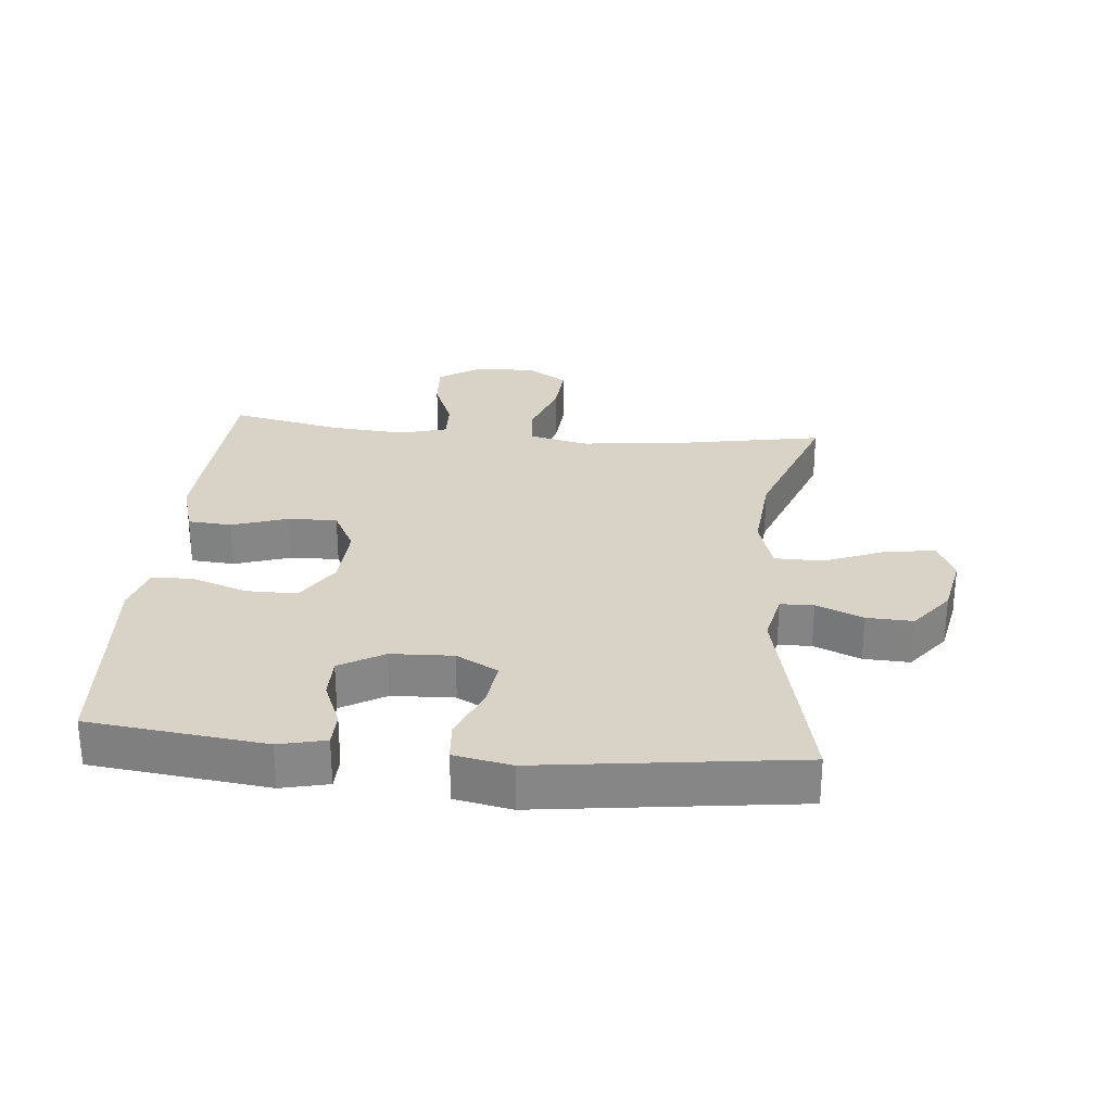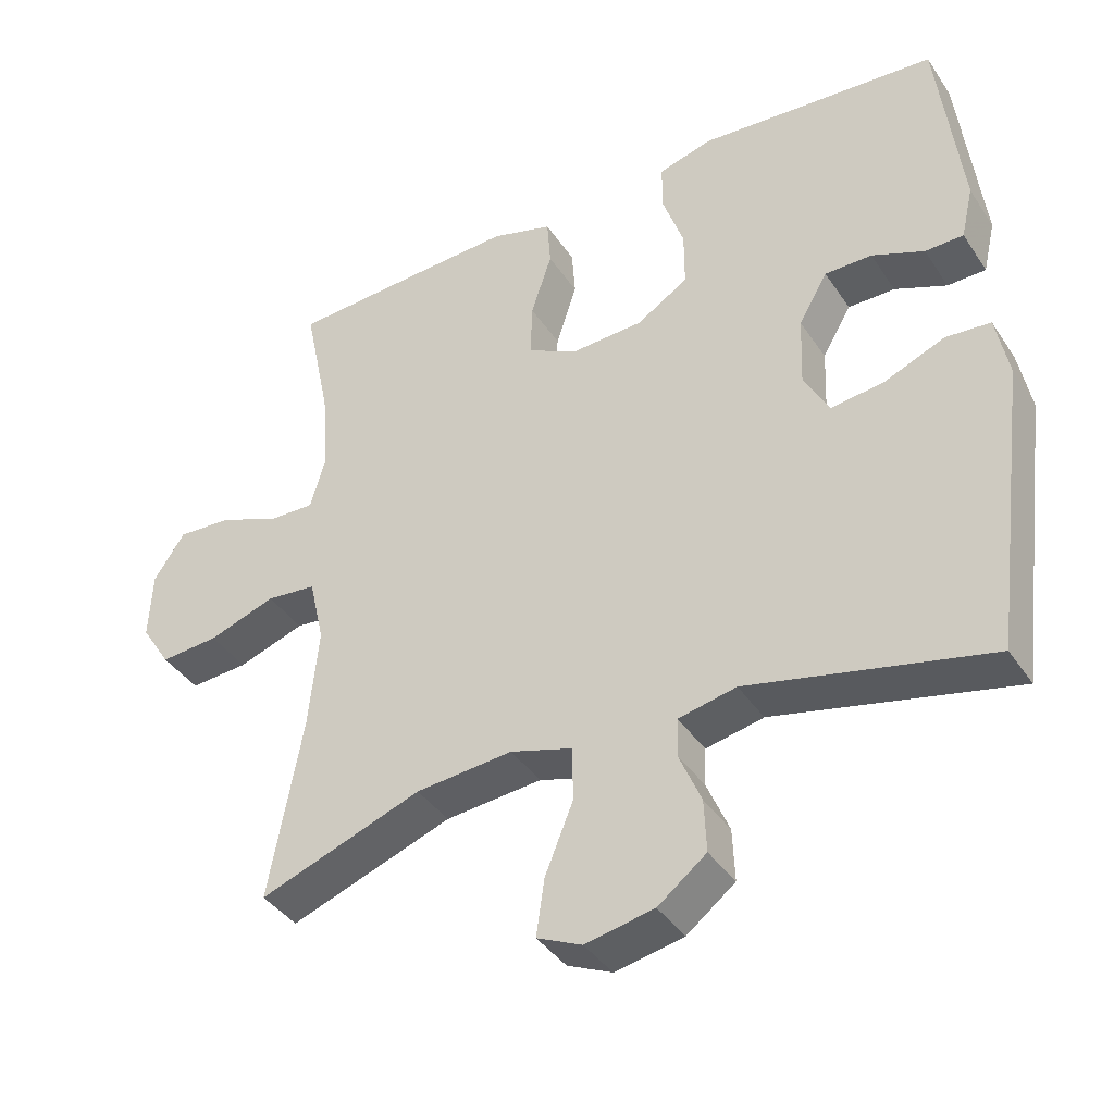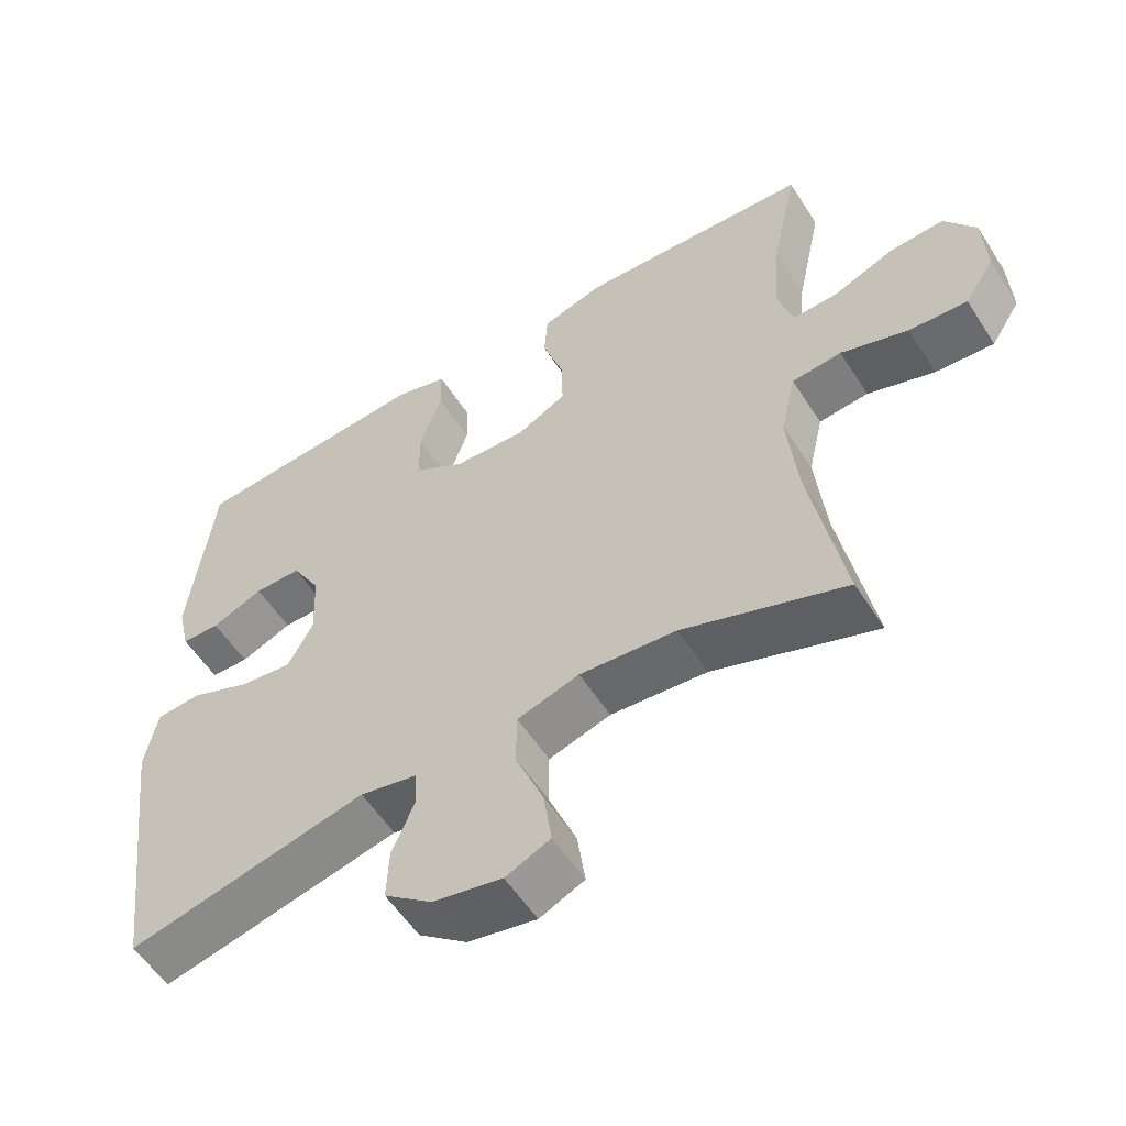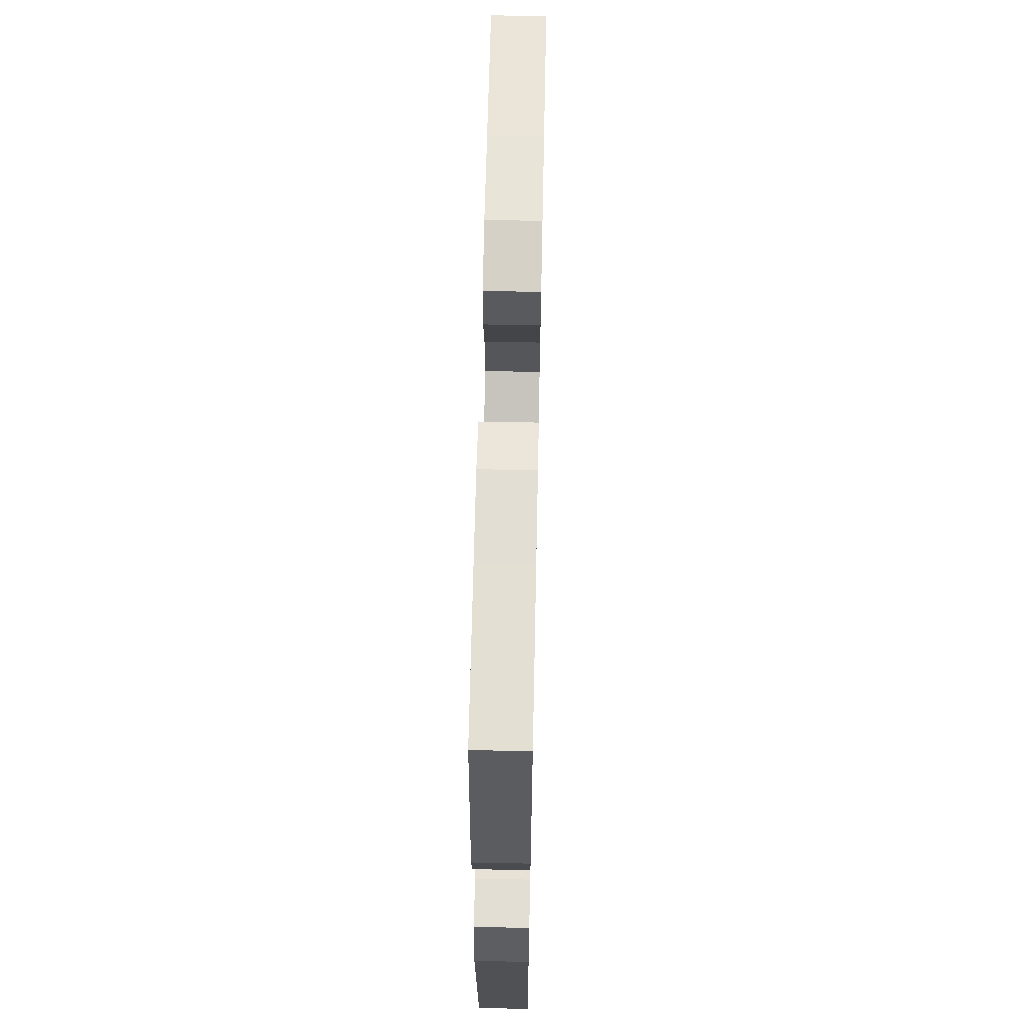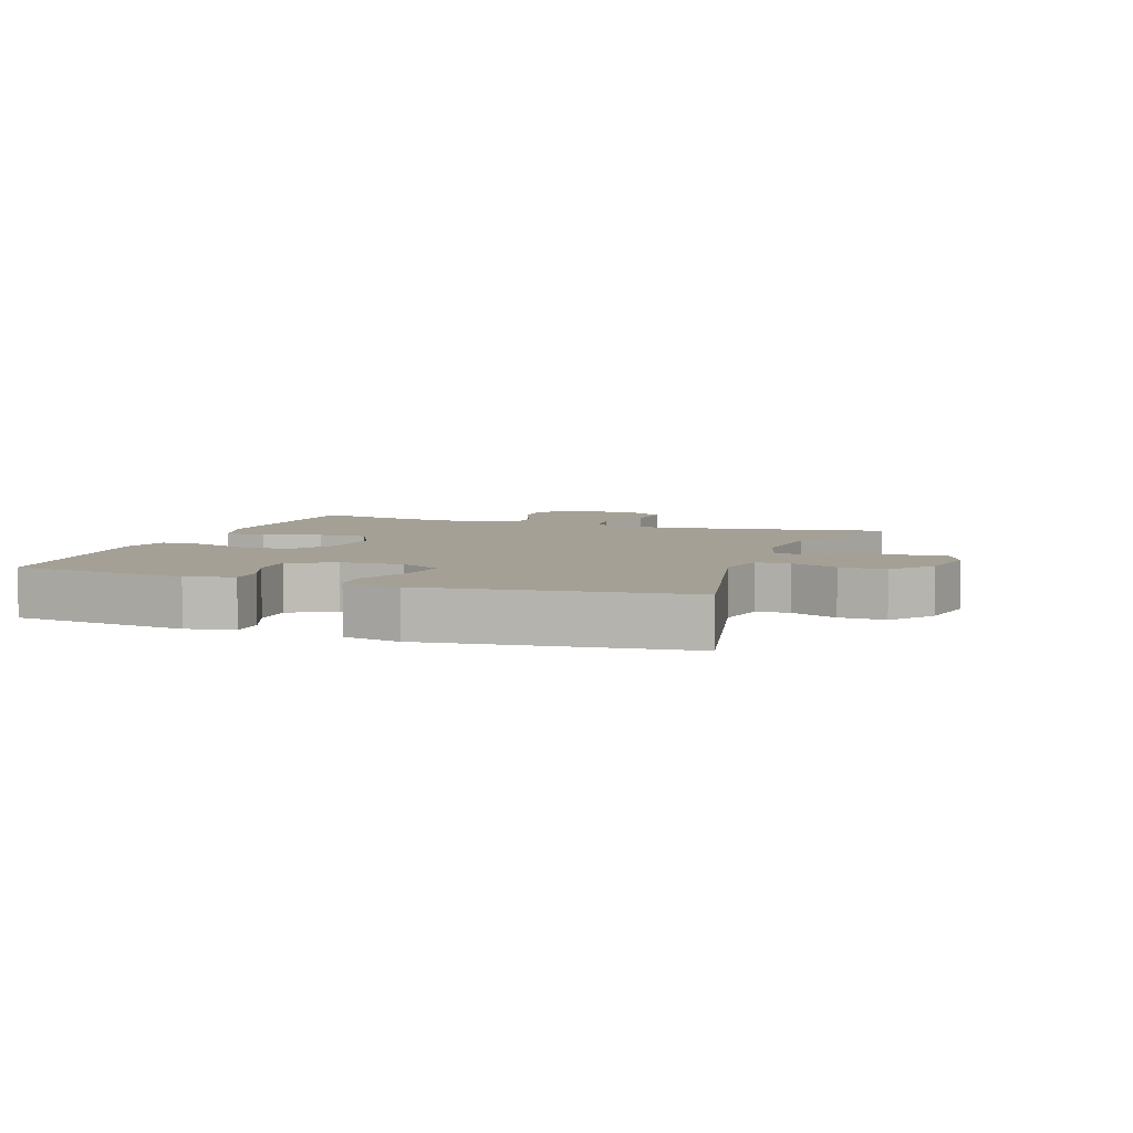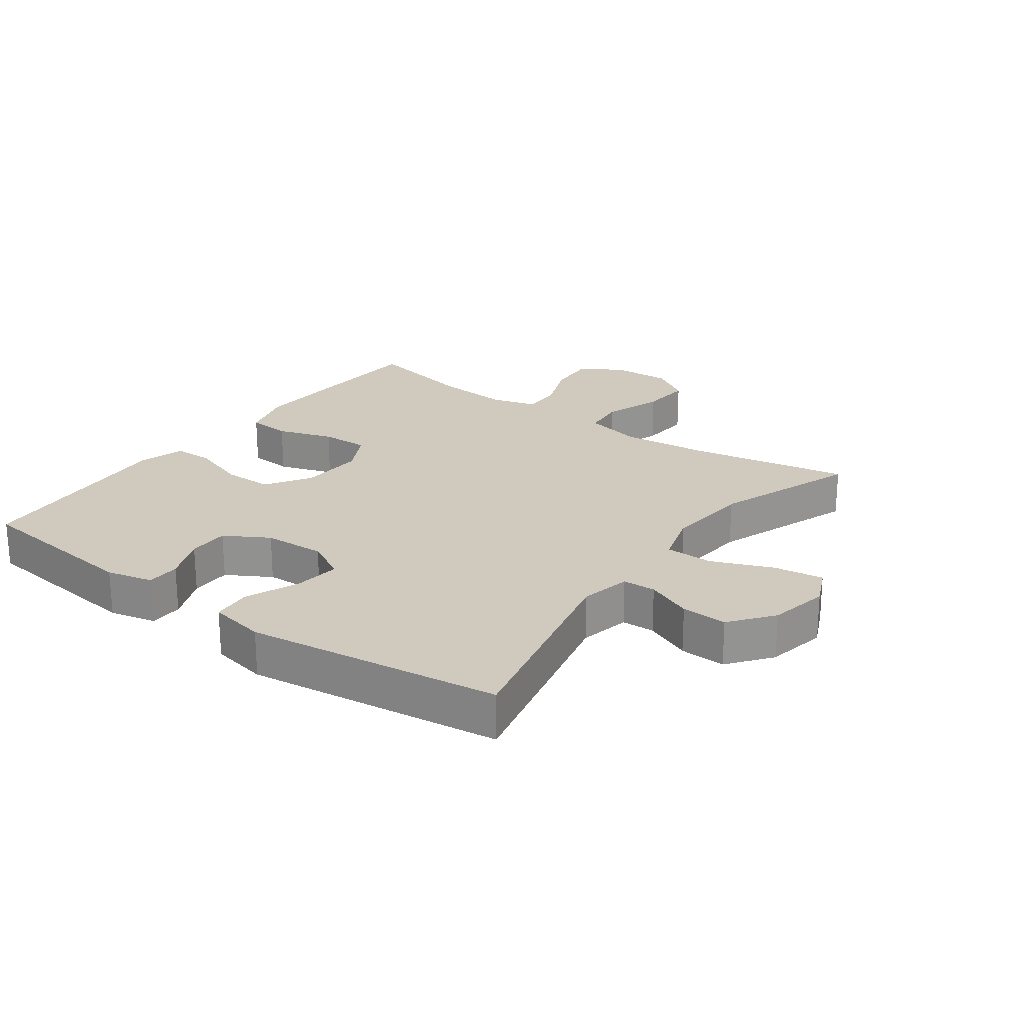
<metadata>
{"format":"obj","ext":"obj","renderer":"f3d","projection":"perspective","resolution":1024,"background":"white","views":[{"elev":28.1,"azim":95.4,"up":"+Y"},{"elev":-39.6,"azim":30.3,"up":"+Z"},{"elev":-56.1,"azim":-147.6,"up":"+Z"},{"elev":62.7,"azim":91.2,"up":"+Z"},{"elev":5.7,"azim":109.7,"up":"+Y"},{"elev":23.1,"azim":126.1,"up":"+Y"}]}
</metadata>
<code>
v 0.5 0.07 0.5
v 0.532 0.07 0.225
v 0.515 0.07 0.152
v 0.462 0.07 0.151
v 0.39 0.07 0.181
v 0.325 0.07 0.181
v 0.285 0.07 0.112
v 0.281 0.07 0.015
v 0.316 0.07 -0.05
v 0.389 0.07 -0.041
v 0.473 0.07 -0.006
v 0.535 0.07 -0.011
v 0.552 0.07 -0.1
v 0.5 0.07 -0.5
v 0.168 0.07 -0.424
v 0.088 0.07 -0.441
v 0.086 0.07 -0.493
v 0.117 0.07 -0.566
v 0.12 0.07 -0.638
v 0.053 0.07 -0.69
v -0.042 0.07 -0.709
v -0.104 0.07 -0.681
v -0.093 0.07 -0.603
v -0.054 0.07 -0.507
v -0.055 0.07 -0.432
v -0.141 0.07 -0.406
v -0.275 0.07 -0.418
v -0.5 0.07 -0.5
v -0.454 0.07 -0.248
v -0.44 0.07 -0.109
v -0.461 0.07 -0.017
v -0.53 0.07 -0.01
v -0.623 0.07 -0.042
v -0.704 0.07 -0.048
v -0.745 0.07 0.016
v -0.741 0.07 0.111
v -0.698 0.07 0.176
v -0.622 0.07 0.171
v -0.538 0.07 0.137
v -0.475 0.07 0.135
v -0.454 0.07 0.208
v -0.463 0.07 0.324
v -0.5 0.07 0.5
v -0.306 0.07 0.511
v -0.177 0.07 0.517
v -0.092 0.07 0.492
v -0.087 0.07 0.424
v -0.116 0.07 0.336
v -0.118 0.07 0.26
v -0.049 0.07 0.224
v 0.052 0.07 0.229
v 0.123 0.07 0.274
v 0.123 0.07 0.353
v 0.093 0.07 0.44
v 0.094 0.07 0.504
v 0.168 0.07 0.525
v 0.283 0.07 0.516
v 0.5 0 0.5
v 0.532 0 0.225
v 0.515 0 0.152
v 0.462 0 0.151
v 0.39 0 0.181
v 0.325 0 0.181
v 0.285 0 0.112
v 0.281 0 0.015
v 0.316 0 -0.05
v 0.389 0 -0.041
v 0.473 0 -0.006
v 0.535 0 -0.011
v 0.552 0 -0.1
v 0.5 0 -0.5
v 0.168 0 -0.424
v 0.088 0 -0.441
v 0.086 0 -0.493
v 0.117 0 -0.566
v 0.12 0 -0.638
v 0.053 0 -0.69
v -0.042 0 -0.709
v -0.104 0 -0.681
v -0.093 0 -0.603
v -0.054 0 -0.507
v -0.055 0 -0.432
v -0.141 0 -0.406
v -0.275 0 -0.418
v -0.5 0 -0.5
v -0.454 0 -0.248
v -0.44 0 -0.109
v -0.461 0 -0.017
v -0.53 0 -0.01
v -0.623 0 -0.042
v -0.704 0 -0.048
v -0.745 0 0.016
v -0.741 0 0.111
v -0.698 0 0.176
v -0.622 0 0.171
v -0.538 0 0.137
v -0.475 0 0.135
v -0.454 0 0.208
v -0.463 0 0.324
v -0.5 0 0.5
v -0.306 0 0.511
v -0.177 0 0.517
v -0.092 0 0.492
v -0.087 0 0.424
v -0.116 0 0.336
v -0.118 0 0.26
v -0.049 0 0.224
v 0.052 0 0.229
v 0.123 0 0.274
v 0.123 0 0.353
v 0.093 0 0.44
v 0.094 0 0.504
v 0.168 0 0.525
v 0.283 0 0.516
f 54 55 56 57
f 53 54 57 1
f 52 53 1 2
f 51 52 2
f 50 51 2
f 45 46 47 48
f 45 48 49
f 42 43 44 45
f 41 42 45 49
f 40 41 49 50
f 36 37 38 39
f 36 39 40
f 35 36 40
f 32 33 34 35
f 31 32 35 40
f 30 31 40 50
f 27 28 29
f 26 27 29 30
f 25 26 30 50
f 21 22 23 24
f 17 18 19 20
f 16 17 20 21
f 12 13 14 15
f 10 11 12 15
f 9 10 15 16
f 8 9 16
f 7 8 16 21
f 2 3 4 5
f 2 5 6
f 50 2 6
f 25 50 6 7
f 7 21 24 25
f 114 113 112 111
f 58 114 111 110
f 59 58 110 109
f 59 109 108
f 59 108 107
f 105 104 103 102
f 106 105 102
f 102 101 100 99
f 106 102 99 98
f 107 106 98 97
f 96 95 94 93
f 97 96 93
f 97 93 92
f 92 91 90 89
f 97 92 89 88
f 107 97 88 87
f 86 85 84
f 87 86 84 83
f 107 87 83 82
f 81 80 79 78
f 77 76 75 74
f 78 77 74 73
f 72 71 70 69
f 72 69 68 67
f 73 72 67 66
f 73 66 65
f 78 73 65 64
f 62 61 60 59
f 63 62 59
f 63 59 107
f 64 63 107 82
f 82 81 78 64
f 1 58 59 2
f 2 59 60 3
f 3 60 61 4
f 4 61 62 5
f 5 62 63 6
f 6 63 64 7
f 7 64 65 8
f 8 65 66 9
f 9 66 67 10
f 10 67 68 11
f 11 68 69 12
f 12 69 70 13
f 13 70 71 14
f 14 71 72 15
f 15 72 73 16
f 16 73 74 17
f 17 74 75 18
f 18 75 76 19
f 19 76 77 20
f 20 77 78 21
f 21 78 79 22
f 22 79 80 23
f 23 80 81 24
f 24 81 82 25
f 25 82 83 26
f 26 83 84 27
f 27 84 85 28
f 28 85 86 29
f 29 86 87 30
f 30 87 88 31
f 31 88 89 32
f 32 89 90 33
f 33 90 91 34
f 34 91 92 35
f 35 92 93 36
f 36 93 94 37
f 37 94 95 38
f 38 95 96 39
f 39 96 97 40
f 40 97 98 41
f 41 98 99 42
f 42 99 100 43
f 43 100 101 44
f 44 101 102 45
f 45 102 103 46
f 46 103 104 47
f 47 104 105 48
f 48 105 106 49
f 49 106 107 50
f 50 107 108 51
f 51 108 109 52
f 52 109 110 53
f 53 110 111 54
f 54 111 112 55
f 55 112 113 56
f 56 113 114 57
f 57 114 58 1

</code>
